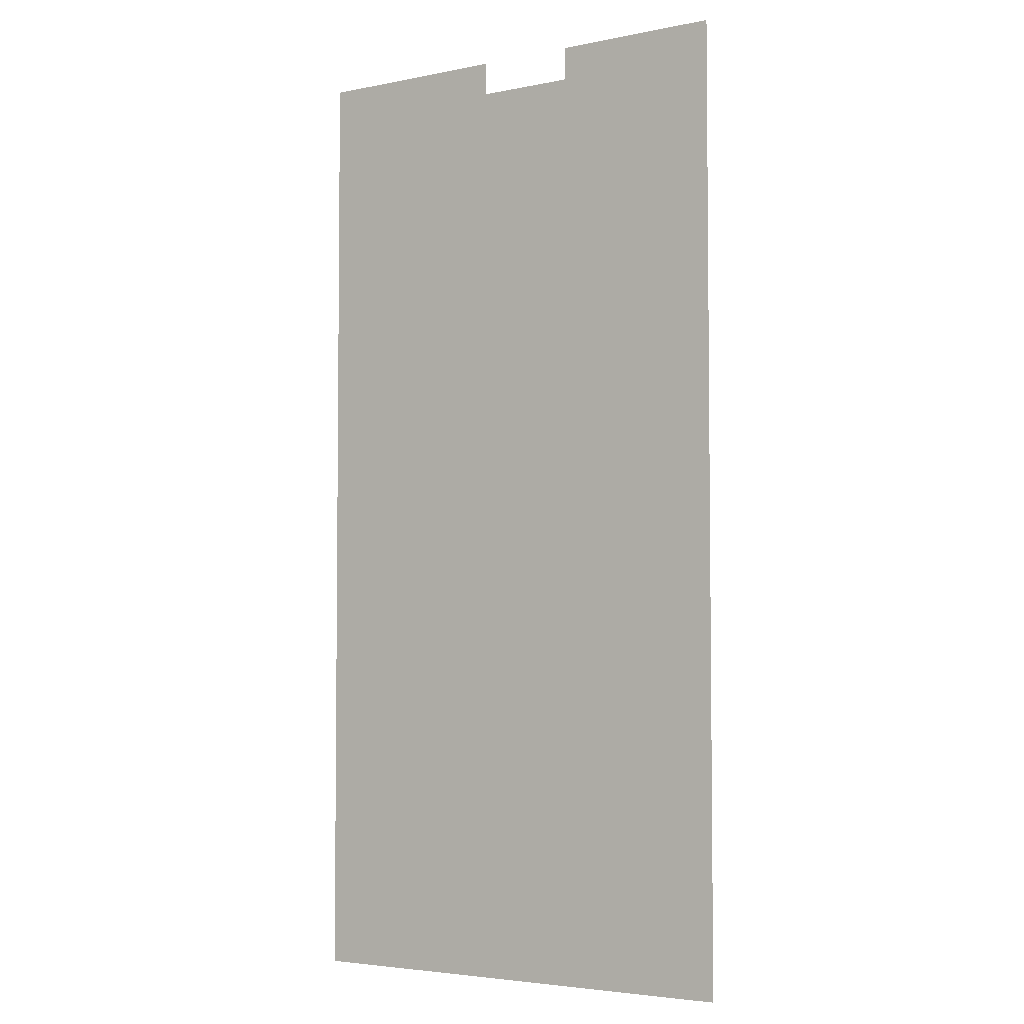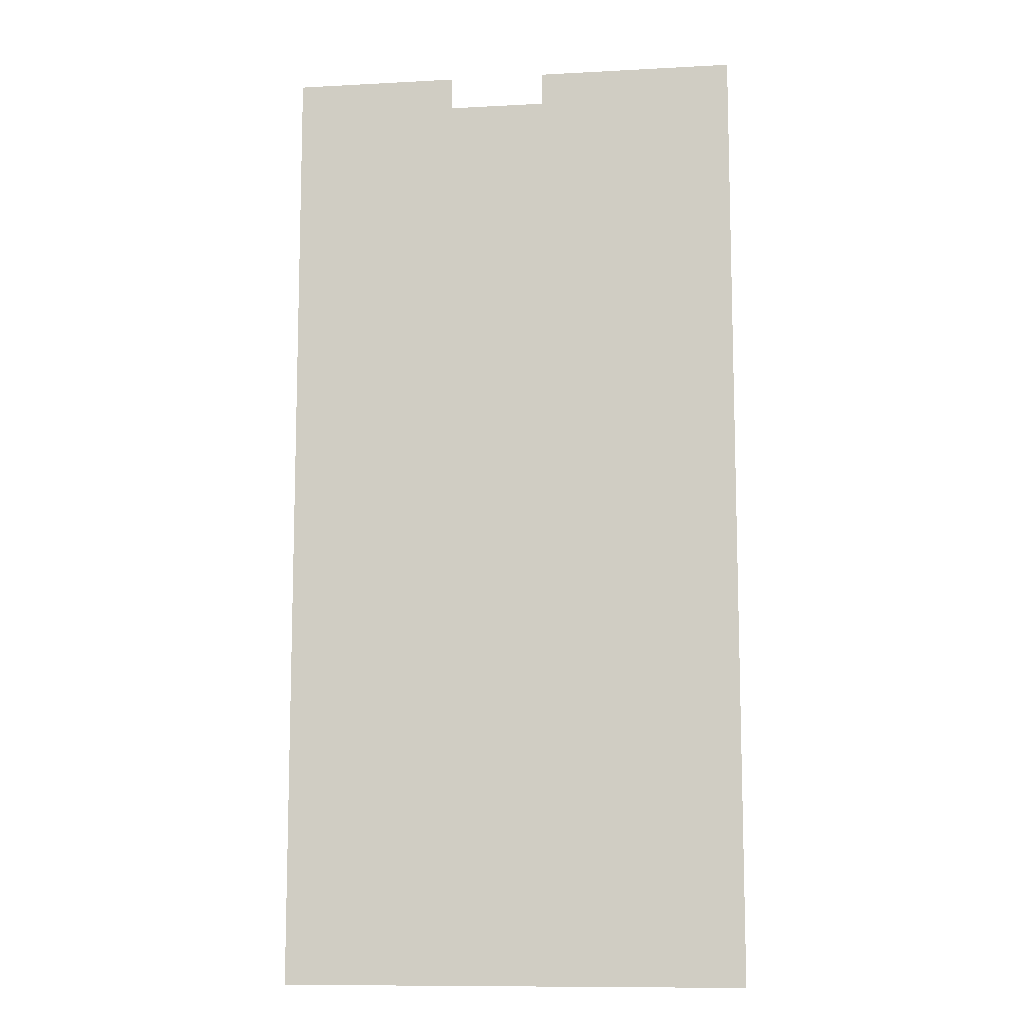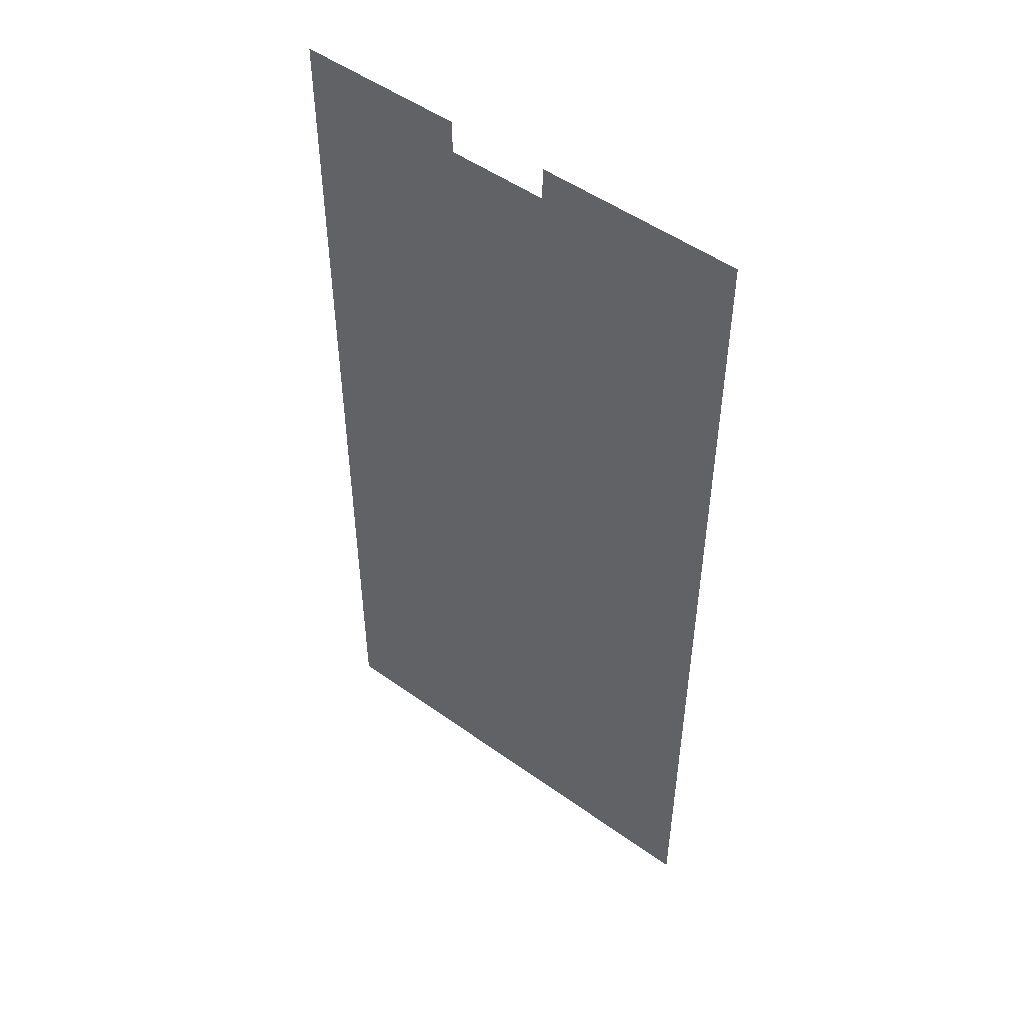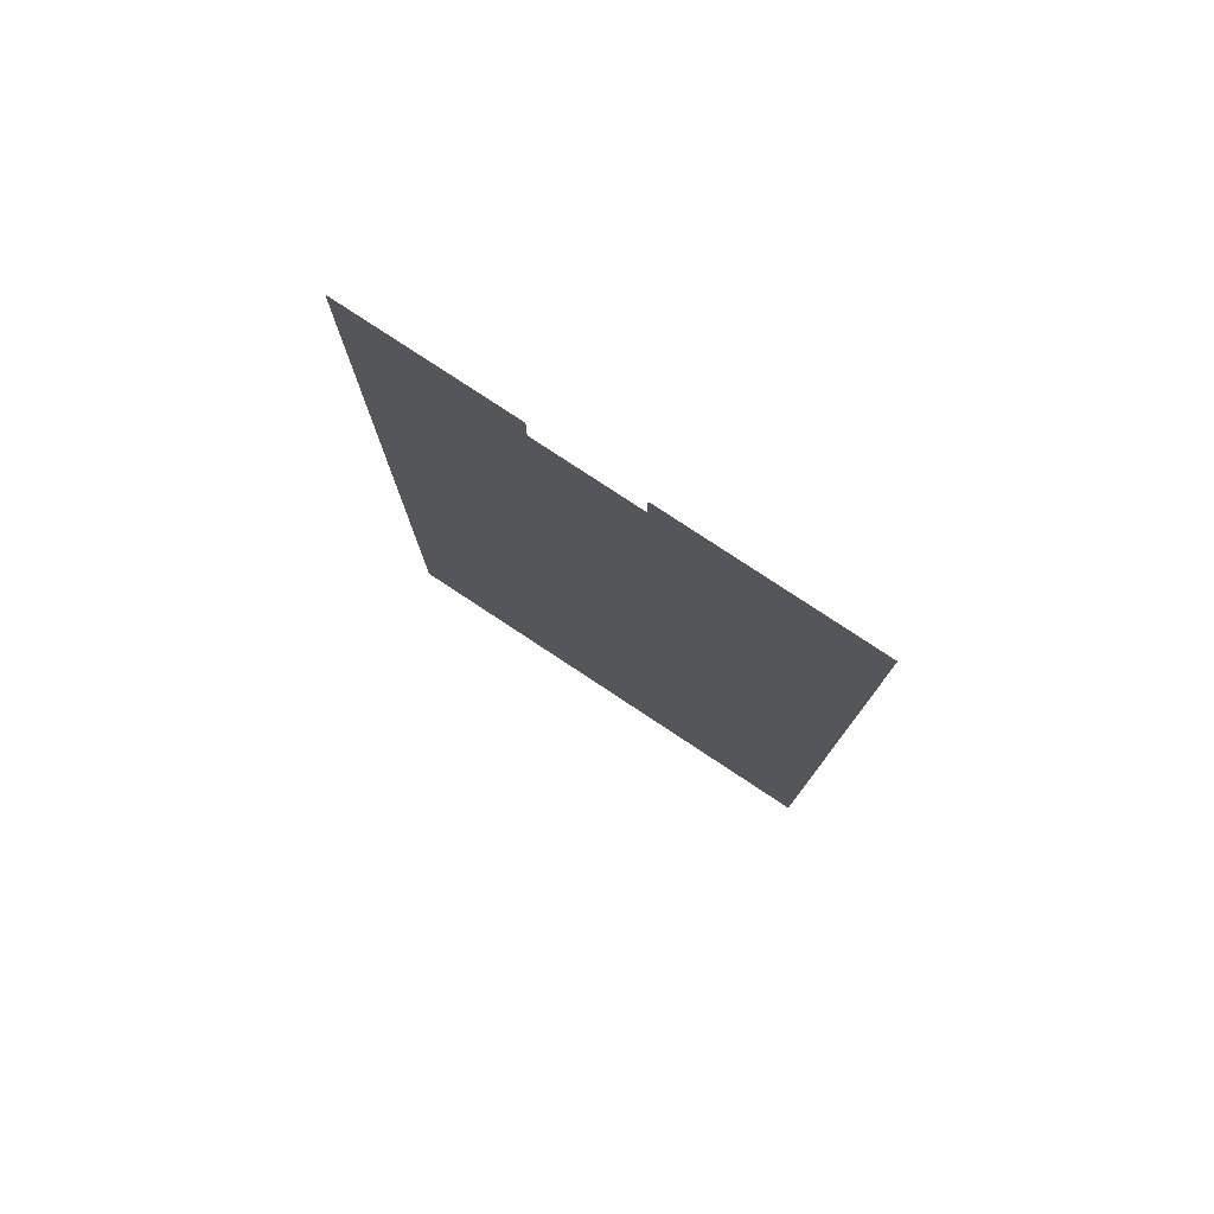
<metadata>
{"format":"obj","ext":"obj","renderer":"f3d","projection":"perspective","resolution":1024,"background":"white","views":[{"elev":-4.0,"azim":33.7,"up":"+Y"},{"elev":-10.5,"azim":-172.3,"up":"+Y"},{"elev":50.4,"azim":-141.8,"up":"+Y"},{"elev":79.3,"azim":-146.6,"up":"+Y"}]}
</metadata>
<code>
v -4672 -960 0
v -4736 -960 0
v -4736 -896 0
v -4672 -896 0
v -4160 -1024 0
v -4224 -1024 0
v -4224 -960 0
v -4160 -960 0
v -4288 -1024 0
v -4288 -960 0
v -4352 -1024 0
v -4352 -960 0
v -4416 -1024 0
v -4416 -960 0
v -4480 -1024 0
v -4480 -960 0
v -4544 -1024 0
v -4544 -960 0
v -4608 -1024 0
v -4608 -960 0
v -4672 -1024 0
v -4736 -1024 0
v -3904 -1088 0
v -3968 -1088 0
v -3968 -1024 0
v -3904 -1024 0
v -4032 -1088 0
v -4032 -1024 0
v -4096 -1088 0
v -4096 -1024 0
v -4160 -1088 0
v -4224 -1088 0
v -4288 -1088 0
v -4352 -1088 0
v -4416 -1088 0
v -4480 -1088 0
v -4544 -1088 0
v -4608 -1088 0
v -4672 -1088 0
v -4736 -1088 0
v -4800 -1088 0
v -4800 -1024 0
v -3904 -1152 0
v -3968 -1152 0
v -4032 -1152 0
v -4096 -1152 0
v -4160 -1152 0
v -4224 -1152 0
v -4288 -1152 0
v -4352 -1152 0
v -4416 -1152 0
v -4480 -1152 0
v -4544 -1152 0
v -4608 -1152 0
v -4672 -1152 0
v -4736 -1152 0
v -4800 -1152 0
v -3904 -1216 0
v -3968 -1216 0
v -4032 -1216 0
v -4096 -1216 0
v -4160 -1216 0
v -4224 -1216 0
v -4288 -1216 0
v -4352 -1216 0
v -4416 -1216 0
v -4480 -1216 0
v -4544 -1216 0
v -4608 -1216 0
v -4672 -1216 0
v -4736 -1216 0
v -4800 -1216 0
v -3904 -1280 0
v -3968 -1280 0
v -4032 -1280 0
v -4096 -1280 0
v -4160 -1280 0
v -4224 -1280 0
v -4288 -1280 0
v -4352 -1280 0
v -4416 -1280 0
v -4480 -1280 0
v -4544 -1280 0
v -4608 -1280 0
v -4672 -1280 0
v -4736 -1280 0
v -4800 -1280 0
v -3904 -1344 0
v -3968 -1344 0
v -4032 -1344 0
v -4096 -1344 0
v -4160 -1344 0
v -4224 -1344 0
v -4288 -1344 0
v -4352 -1344 0
v -4416 -1344 0
v -4480 -1344 0
v -4544 -1344 0
v -4608 -1344 0
v -4672 -1344 0
v -4736 -1344 0
v -4800 -1344 0
v -3904 -1408 0
v -3968 -1408 0
v -4032 -1408 0
v -4096 -1408 0
v -4160 -1408 0
v -4224 -1408 0
v -4288 -1408 0
v -4352 -1408 0
v -4416 -1408 0
v -4480 -1408 0
v -4544 -1408 0
v -4608 -1408 0
v -4672 -1408 0
v -4736 -1408 0
v -4800 -1408 0
v -3904 -1472 0
v -3968 -1472 0
v -4032 -1472 0
v -4096 -1472 0
v -4160 -1472 0
v -4224 -1472 0
v -4288 -1472 0
v -4352 -1472 0
v -4416 -1472 0
v -4480 -1472 0
v -4544 -1472 0
v -4608 -1472 0
v -4672 -1472 0
v -4736 -1472 0
v -3968 -1536 0
v -4032 -1536 0
v -4096 -1536 0
v -4160 -1536 0
v -4224 -1536 0
v -4288 -1536 0
v -4352 -1536 0
v -4416 -1536 0
v -4480 -1536 0
v -4544 -1536 0
v -4608 -1536 0
v -4672 -1536 0
v -4736 -1536 0
v -3904 -1600 0
v -3968 -1600 0
v -3904 -1536 0
v -4032 -1600 0
v -4096 -1600 0
v -4160 -1600 0
v -4224 -1600 0
v -4288 -1600 0
v -4352 -1600 0
v -4416 -1600 0
v -4480 -1600 0
v -4544 -1600 0
v -4608 -1600 0
v -4672 -1600 0
v -4736 -1600 0
v -4800 -1600 0
v -4800 -1536 0
v -3904 -1664 0
v -3968 -1664 0
v -4096 -1664 0
v -4160 -1664 0
v -4224 -1664 0
v -4288 -1664 0
v -4352 -1664 0
v -4416 -1664 0
v -4480 -1664 0
v -4544 -1664 0
v -4608 -1664 0
v -4672 -1664 0
v -4736 -1664 0
v -4800 -1664 0
v -4096 -1728 0
v -4160 -1728 0
v -4224 -1728 0
v -4288 -1728 0
v -4352 -1728 0
v -4416 -1728 0
v -4480 -1728 0
v -4544 -1728 0
v -4608 -1728 0
v -4736 -1728 0
v -4800 -1728 0
v -4096 -1792 0
v -4160 -1792 0
v -4224 -1792 0
v -4288 -1792 0
v -4352 -1792 0
v -4416 -1792 0
v -4480 -1792 0
v -4544 -1792 0
v -4608 -1792 0
v -4736 -1792 0
v -4800 -1792 0
v -4096 -1856 0
v -4160 -1856 0
v -4224 -1856 0
v -4288 -1856 0
v -4352 -1856 0
v -4416 -1856 0
v -4480 -1856 0
v -4544 -1856 0
v -4608 -1856 0
v -4736 -1856 0
v -4800 -1856 0
v -4736 -1920 0
v -4800 -1920 0
v -4736 -1984 0
v -4800 -1984 0
v -4736 -2048 0
v -4800 -2048 0
v -4736 -2112 0
v -4800 -2112 0
v -4736 -2176 0
v -4800 -2176 0
v -4736 -2240 0
v -4800 -2240 0
v -4736 -2304 0
v -4800 -2304 0
v -4736 -2368 0
v -4800 -2368 0
v -4736 -2432 0
v -4800 -2432 0
v -4736 -2496 0
v -4800 -2496 0
v -4736 -2560 0
v -4800 -2560 0
v -4736 -2624 0
v -4800 -2624 0
v -4736 -2688 0
v -4800 -2688 0
v -4736 -2752 0
v -4800 -2752 0
v -3904 -960 0
v -3968 -960 0
v -3968 -896 0
v -3904 -896 0
v -4032 -960 0
v -4032 -896 0
v -4096 -960 0
v -4096 -896 0
v -4160 -896 0
v -4224 -896 0
v -4480 -896 0
v -4416 -896 0
v -4544 -896 0
v -4608 -896 0
v -4800 -960 0
v -4800 -896 0
v -4800 -1472 0
v -4032 -1664 0
v -3904 -1728 0
v -3968 -1728 0
v -4032 -1728 0
v -4672 -1728 0
v -3904 -1792 0
v -3968 -1792 0
v -4032 -1792 0
v -4672 -1792 0
v -3904 -1856 0
v -3968 -1856 0
v -4032 -1856 0
v -4672 -1856 0
v -3904 -1920 0
v -3968 -1920 0
v -4032 -1920 0
v -4096 -1920 0
v -4160 -1920 0
v -4224 -1920 0
v -4288 -1920 0
v -4352 -1920 0
v -4416 -1920 0
v -4480 -1920 0
v -4544 -1920 0
v -4608 -1920 0
v -4672 -1920 0
v -3904 -1984 0
v -3968 -1984 0
v -4032 -1984 0
v -4096 -1984 0
v -4160 -1984 0
v -4224 -1984 0
v -4288 -1984 0
v -4352 -1984 0
v -4416 -1984 0
v -4480 -1984 0
v -4544 -1984 0
v -4608 -1984 0
v -4672 -1984 0
v -3904 -2048 0
v -3968 -2048 0
v -4032 -2048 0
v -4096 -2048 0
v -4160 -2048 0
v -4224 -2048 0
v -4288 -2048 0
v -4352 -2048 0
v -4416 -2048 0
v -4480 -2048 0
v -4544 -2048 0
v -4608 -2048 0
v -4672 -2048 0
v -3904 -2112 0
v -3968 -2112 0
v -4032 -2112 0
v -4096 -2112 0
v -4160 -2112 0
v -4224 -2112 0
v -4288 -2112 0
v -4352 -2112 0
v -4416 -2112 0
v -4480 -2112 0
v -4544 -2112 0
v -4608 -2112 0
v -4672 -2112 0
v -3904 -2176 0
v -3968 -2176 0
v -4032 -2176 0
v -4096 -2176 0
v -4160 -2176 0
v -4224 -2176 0
v -4288 -2176 0
v -4352 -2176 0
v -4416 -2176 0
v -4480 -2176 0
v -4544 -2176 0
v -4608 -2176 0
v -4672 -2176 0
v -3904 -2240 0
v -3968 -2240 0
v -4032 -2240 0
v -4096 -2240 0
v -4160 -2240 0
v -4224 -2240 0
v -4288 -2240 0
v -4352 -2240 0
v -4416 -2240 0
v -4480 -2240 0
v -4544 -2240 0
v -4608 -2240 0
v -4672 -2240 0
v -3904 -2304 0
v -3968 -2304 0
v -4032 -2304 0
v -4096 -2304 0
v -4160 -2304 0
v -4224 -2304 0
v -4288 -2304 0
v -4352 -2304 0
v -4416 -2304 0
v -4480 -2304 0
v -4544 -2304 0
v -4608 -2304 0
v -4672 -2304 0
v -3904 -2368 0
v -3968 -2368 0
v -4032 -2368 0
v -4096 -2368 0
v -4160 -2368 0
v -4224 -2368 0
v -4288 -2368 0
v -4352 -2368 0
v -4416 -2368 0
v -4480 -2368 0
v -4544 -2368 0
v -4608 -2368 0
v -4672 -2368 0
v -3904 -2432 0
v -3968 -2432 0
v -4032 -2432 0
v -4096 -2432 0
v -4160 -2432 0
v -4224 -2432 0
v -4288 -2432 0
v -4352 -2432 0
v -4416 -2432 0
v -4480 -2432 0
v -4544 -2432 0
v -4608 -2432 0
v -4672 -2432 0
v -3904 -2496 0
v -3968 -2496 0
v -4032 -2496 0
v -4096 -2496 0
v -4160 -2496 0
v -4224 -2496 0
v -4288 -2496 0
v -4352 -2496 0
v -4416 -2496 0
v -4480 -2496 0
v -4544 -2496 0
v -4608 -2496 0
v -4672 -2496 0
v -3904 -2560 0
v -3968 -2560 0
v -4032 -2560 0
v -4096 -2560 0
v -4160 -2560 0
v -4224 -2560 0
v -4288 -2560 0
v -4352 -2560 0
v -4416 -2560 0
v -4480 -2560 0
v -4544 -2560 0
v -4608 -2560 0
v -4672 -2560 0
v -3904 -2624 0
v -3968 -2624 0
v -4032 -2624 0
v -4096 -2624 0
v -4160 -2624 0
v -4224 -2624 0
v -4288 -2624 0
v -4352 -2624 0
v -4416 -2624 0
v -4480 -2624 0
v -4544 -2624 0
v -4608 -2624 0
v -4672 -2624 0
v -3904 -2688 0
v -3968 -2688 0
v -4032 -2688 0
v -4096 -2688 0
v -4160 -2688 0
v -4224 -2688 0
v -4288 -2688 0
v -4352 -2688 0
v -4416 -2688 0
v -4480 -2688 0
v -4544 -2688 0
v -4608 -2688 0
v -4672 -2688 0
v -3904 -2752 0
v -3968 -2752 0
v -4032 -2752 0
v -4096 -2752 0
v -4160 -2752 0
v -4224 -2752 0
v -4288 -2752 0
v -4352 -2752 0
v -4416 -2752 0
v -4480 -2752 0
v -4544 -2752 0
v -4608 -2752 0
v -4672 -2752 0
g mesh_[00]_[00]
f 1 2 3 4
f 5 6 7 8
f 6 9 10 7
f 9 11 12 10
f 11 13 14 12
f 13 15 16 14
f 15 17 18 16
f 17 19 20 18
f 19 21 1 20
f 21 22 2 1
f 23 24 25 26
f 24 27 28 25
f 27 29 30 28
f 29 31 5 30
f 31 32 6 5
f 32 33 9 6
f 33 34 11 9
f 34 35 13 11
f 35 36 15 13
f 36 37 17 15
f 37 38 19 17
f 38 39 21 19
f 39 40 22 21
f 40 41 42 22
f 43 44 24 23
f 44 45 27 24
f 45 46 29 27
f 46 47 31 29
f 47 48 32 31
f 48 49 33 32
f 49 50 34 33
f 50 51 35 34
f 51 52 36 35
f 52 53 37 36
f 53 54 38 37
f 54 55 39 38
f 55 56 40 39
f 56 57 41 40
f 58 59 44 43
f 59 60 45 44
f 60 61 46 45
f 61 62 47 46
f 62 63 48 47
f 63 64 49 48
f 64 65 50 49
f 65 66 51 50
f 66 67 52 51
f 67 68 53 52
f 68 69 54 53
f 69 70 55 54
f 70 71 56 55
f 71 72 57 56
f 73 74 59 58
f 74 75 60 59
f 75 76 61 60
f 76 77 62 61
f 77 78 63 62
f 78 79 64 63
f 79 80 65 64
f 80 81 66 65
f 81 82 67 66
f 82 83 68 67
f 83 84 69 68
f 84 85 70 69
f 85 86 71 70
f 86 87 72 71
f 88 89 74 73
f 89 90 75 74
f 90 91 76 75
f 91 92 77 76
f 92 93 78 77
f 93 94 79 78
f 94 95 80 79
f 95 96 81 80
f 96 97 82 81
f 97 98 83 82
f 98 99 84 83
f 99 100 85 84
f 100 101 86 85
f 101 102 87 86
f 103 104 89 88
f 104 105 90 89
f 105 106 91 90
f 106 107 92 91
f 107 108 93 92
f 108 109 94 93
f 109 110 95 94
f 110 111 96 95
f 111 112 97 96
f 112 113 98 97
f 113 114 99 98
f 114 115 100 99
f 115 116 101 100
f 116 117 102 101
f 118 119 104 103
f 119 120 105 104
f 120 121 106 105
f 121 122 107 106
f 122 123 108 107
f 123 124 109 108
f 124 125 110 109
f 125 126 111 110
f 126 127 112 111
f 127 128 113 112
f 128 129 114 113
f 129 130 115 114
f 130 131 116 115
f 132 133 120 119
f 133 134 121 120
f 134 135 122 121
f 135 136 123 122
f 136 137 124 123
f 137 138 125 124
f 138 139 126 125
f 139 140 127 126
f 140 141 128 127
f 141 142 129 128
f 142 143 130 129
f 143 144 131 130
f 145 146 132 147
f 146 148 133 132
f 148 149 134 133
f 149 150 135 134
f 150 151 136 135
f 151 152 137 136
f 152 153 138 137
f 153 154 139 138
f 154 155 140 139
f 155 156 141 140
f 156 157 142 141
f 158 159 144 143
f 159 160 161 144
f 162 163 146 145
f 164 165 150 149
f 165 166 151 150
f 166 167 152 151
f 167 168 153 152
f 168 169 154 153
f 169 170 155 154
f 170 171 156 155
f 171 172 157 156
f 173 174 159 158
f 174 175 160 159
f 176 177 165 164
f 177 178 166 165
f 178 179 167 166
f 179 180 168 167
f 180 181 169 168
f 181 182 170 169
f 182 183 171 170
f 183 184 172 171
f 185 186 175 174
f 187 188 177 176
f 188 189 178 177
f 189 190 179 178
f 190 191 180 179
f 191 192 181 180
f 192 193 182 181
f 193 194 183 182
f 194 195 184 183
f 196 197 186 185
f 198 199 188 187
f 199 200 189 188
f 200 201 190 189
f 201 202 191 190
f 202 203 192 191
f 203 204 193 192
f 204 205 194 193
f 205 206 195 194
f 207 208 197 196
f 209 210 208 207
f 211 212 210 209
f 213 214 212 211
f 215 216 214 213
f 217 218 216 215
f 219 220 218 217
f 221 222 220 219
f 223 224 222 221
f 225 226 224 223
f 227 228 226 225
f 229 230 228 227
f 231 232 230 229
f 233 234 232 231
f 235 236 234 233
g mesh_[01]_[00]
f 237 238 239 240
f 238 241 242 239
f 241 243 244 242
f 243 8 245 244
f 8 7 246 245
f 14 16 247 248
f 16 18 249 247
f 18 20 250 249
f 20 1 4 250
f 1 2 3 4
f 2 251 252 3
f 26 25 238 237
f 25 28 241 238
f 28 30 243 241
f 30 5 8 243
f 5 6 7 8
f 13 15 16 14
f 15 17 18 16
f 17 19 20 18
f 19 21 1 20
f 21 22 2 1
f 22 42 251 2
f 49 50 34 33
f 76 77 62 61
f 82 83 68 67
f 118 119 104 103
f 119 120 105 104
f 123 124 109 108
f 124 125 110 109
f 125 126 111 110
f 129 130 115 114
f 130 131 116 115
f 131 253 117 116
f 147 132 119 118
f 132 133 120 119
f 142 143 130 129
f 143 144 131 130
f 144 161 253 131
f 145 146 132 147
f 146 148 133 132
f 148 149 134 133
f 156 157 142 141
f 157 158 143 142
f 158 159 144 143
f 162 163 146 145
f 163 254 148 146
f 254 164 149 148
f 171 172 157 156
f 172 173 158 157
f 173 174 159 158
f 255 256 163 162
f 256 257 254 163
f 257 176 164 254
f 183 184 172 171
f 184 258 173 172
f 258 185 174 173
f 259 260 256 255
f 260 261 257 256
f 261 187 176 257
f 194 195 184 183
f 195 262 258 184
f 262 196 185 258
f 263 264 260 259
f 264 265 261 260
f 265 198 187 261
f 198 199 188 187
f 204 205 194 193
f 205 206 195 194
f 206 266 262 195
f 266 207 196 262
f 267 268 264 263
f 268 269 265 264
f 269 270 198 265
f 270 271 199 198
f 271 272 200 199
f 272 273 201 200
f 273 274 202 201
f 274 275 203 202
f 275 276 204 203
f 276 277 205 204
f 277 278 206 205
f 278 279 266 206
f 279 209 207 266
f 280 281 268 267
f 281 282 269 268
f 282 283 270 269
f 283 284 271 270
f 284 285 272 271
f 285 286 273 272
f 286 287 274 273
f 287 288 275 274
f 288 289 276 275
f 289 290 277 276
f 290 291 278 277
f 291 292 279 278
f 292 211 209 279
f 293 294 281 280
f 294 295 282 281
f 295 296 283 282
f 296 297 284 283
f 297 298 285 284
f 298 299 286 285
f 299 300 287 286
f 300 301 288 287
f 301 302 289 288
f 302 303 290 289
f 303 304 291 290
f 304 305 292 291
f 305 213 211 292
f 306 307 294 293
f 307 308 295 294
f 308 309 296 295
f 309 310 297 296
f 310 311 298 297
f 311 312 299 298
f 312 313 300 299
f 313 314 301 300
f 314 315 302 301
f 315 316 303 302
f 316 317 304 303
f 317 318 305 304
f 318 215 213 305
f 319 320 307 306
f 320 321 308 307
f 321 322 309 308
f 322 323 310 309
f 323 324 311 310
f 324 325 312 311
f 325 326 313 312
f 326 327 314 313
f 327 328 315 314
f 328 329 316 315
f 329 330 317 316
f 330 331 318 317
f 331 217 215 318
f 332 333 320 319
f 333 334 321 320
f 334 335 322 321
f 335 336 323 322
f 336 337 324 323
f 337 338 325 324
f 338 339 326 325
f 339 340 327 326
f 340 341 328 327
f 341 342 329 328
f 342 343 330 329
f 343 344 331 330
f 344 219 217 331
f 345 346 333 332
f 346 347 334 333
f 347 348 335 334
f 348 349 336 335
f 349 350 337 336
f 350 351 338 337
f 351 352 339 338
f 352 353 340 339
f 353 354 341 340
f 354 355 342 341
f 355 356 343 342
f 356 357 344 343
f 357 221 219 344
f 358 359 346 345
f 359 360 347 346
f 360 361 348 347
f 361 362 349 348
f 362 363 350 349
f 363 364 351 350
f 364 365 352 351
f 365 366 353 352
f 366 367 354 353
f 367 368 355 354
f 368 369 356 355
f 369 370 357 356
f 370 223 221 357
f 371 372 359 358
f 372 373 360 359
f 373 374 361 360
f 374 375 362 361
f 375 376 363 362
f 376 377 364 363
f 377 378 365 364
f 378 379 366 365
f 379 380 367 366
f 380 381 368 367
f 381 382 369 368
f 382 383 370 369
f 383 225 223 370
f 384 385 372 371
f 385 386 373 372
f 386 387 374 373
f 387 388 375 374
f 388 389 376 375
f 389 390 377 376
f 390 391 378 377
f 391 392 379 378
f 392 393 380 379
f 393 394 381 380
f 394 395 382 381
f 395 396 383 382
f 396 227 225 383
f 397 398 385 384
f 398 399 386 385
f 399 400 387 386
f 400 401 388 387
f 401 402 389 388
f 402 403 390 389
f 403 404 391 390
f 404 405 392 391
f 405 406 393 392
f 406 407 394 393
f 407 408 395 394
f 408 409 396 395
f 409 229 227 396
f 410 411 398 397
f 411 412 399 398
f 412 413 400 399
f 413 414 401 400
f 414 415 402 401
f 415 416 403 402
f 416 417 404 403
f 417 418 405 404
f 418 419 406 405
f 419 420 407 406
f 420 421 408 407
f 421 422 409 408
f 422 231 229 409
f 423 424 411 410
f 424 425 412 411
f 425 426 413 412
f 426 427 414 413
f 427 428 415 414
f 428 429 416 415
f 429 430 417 416
f 430 431 418 417
f 431 432 419 418
f 432 433 420 419
f 433 434 421 420
f 434 435 422 421
f 435 233 231 422
f 436 437 424 423
f 437 438 425 424
f 438 439 426 425
f 439 440 427 426
f 440 441 428 427
f 441 442 429 428
f 442 443 430 429
f 443 444 431 430
f 444 445 432 431
f 445 446 433 432
f 446 447 434 433
f 447 448 435 434
f 448 235 233 435

</code>
